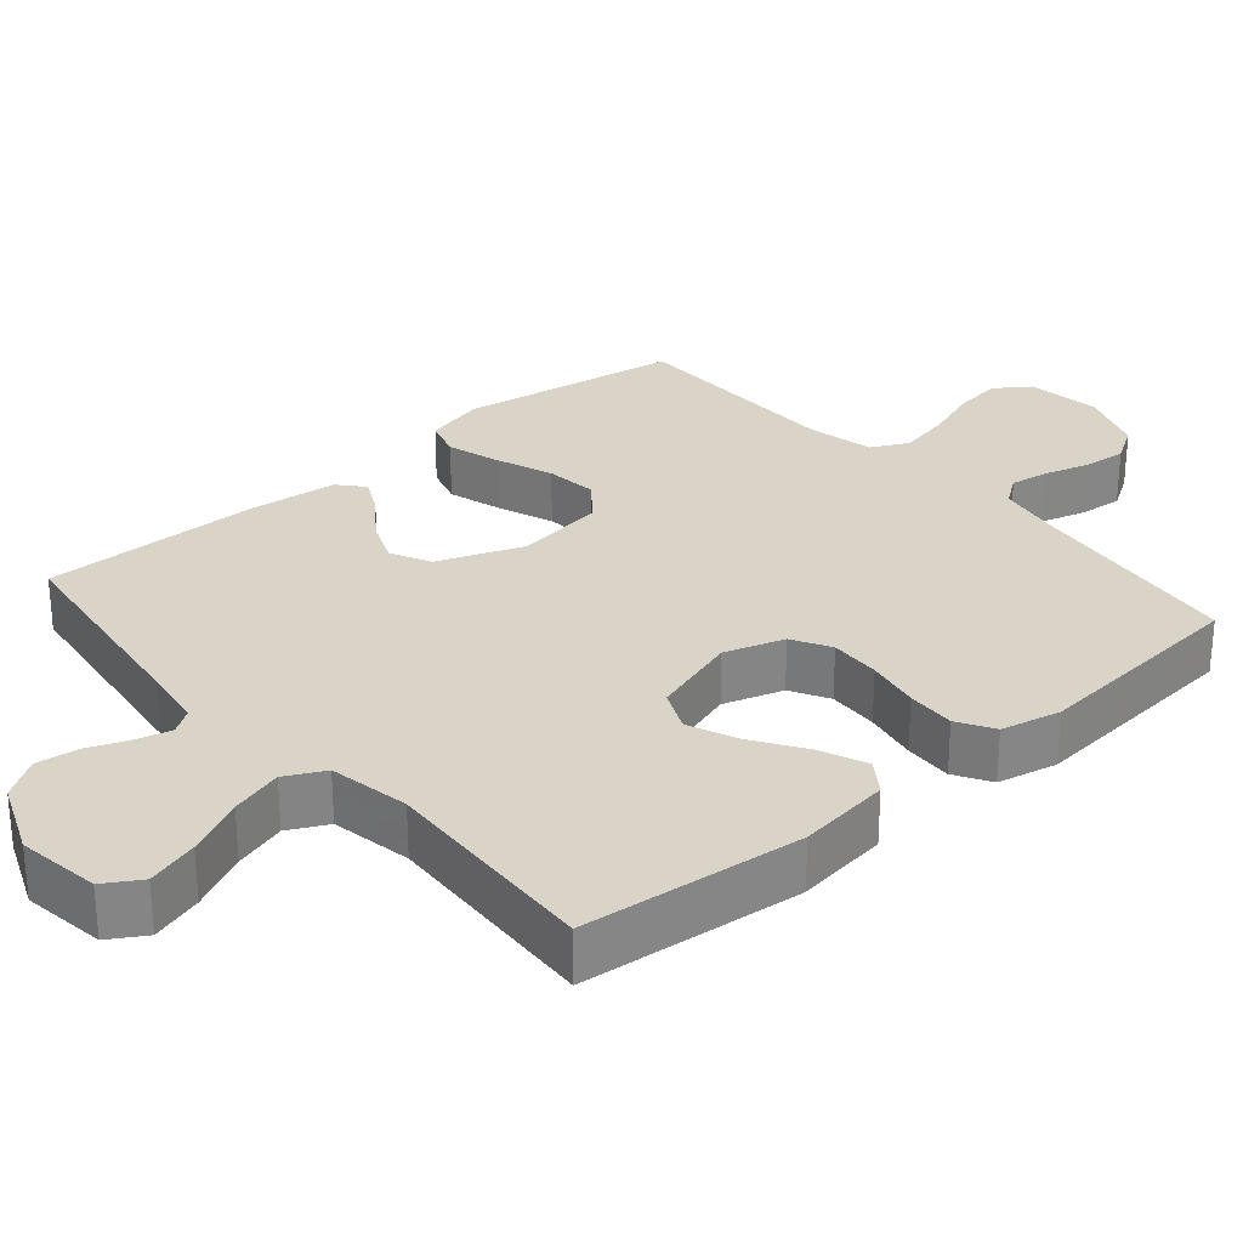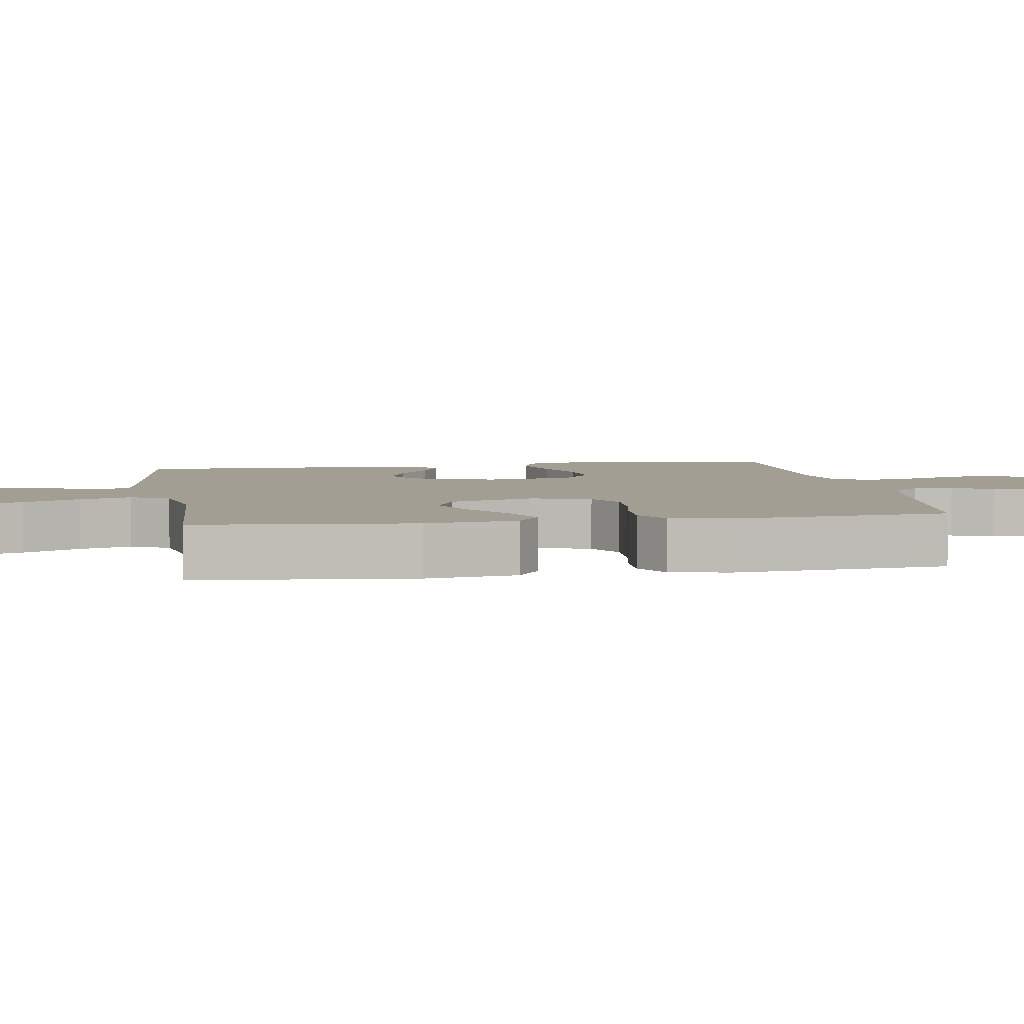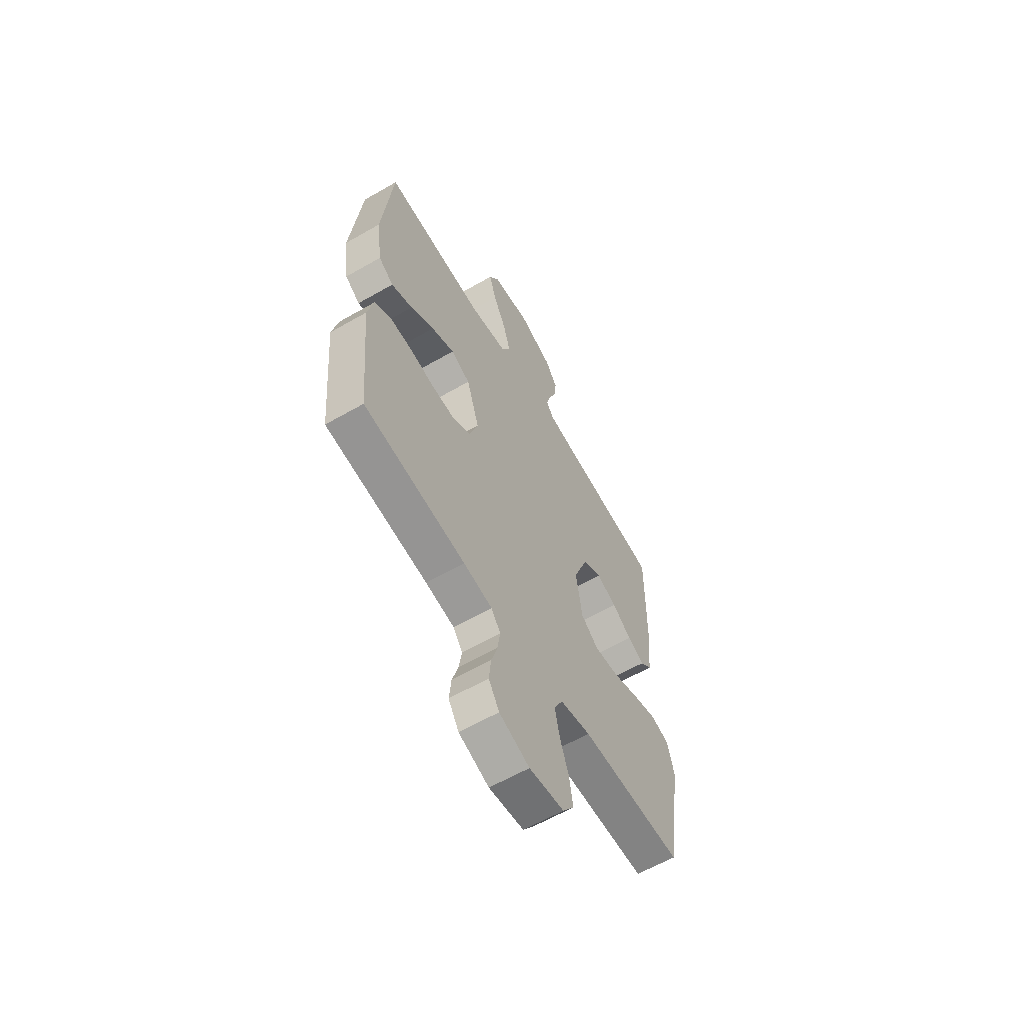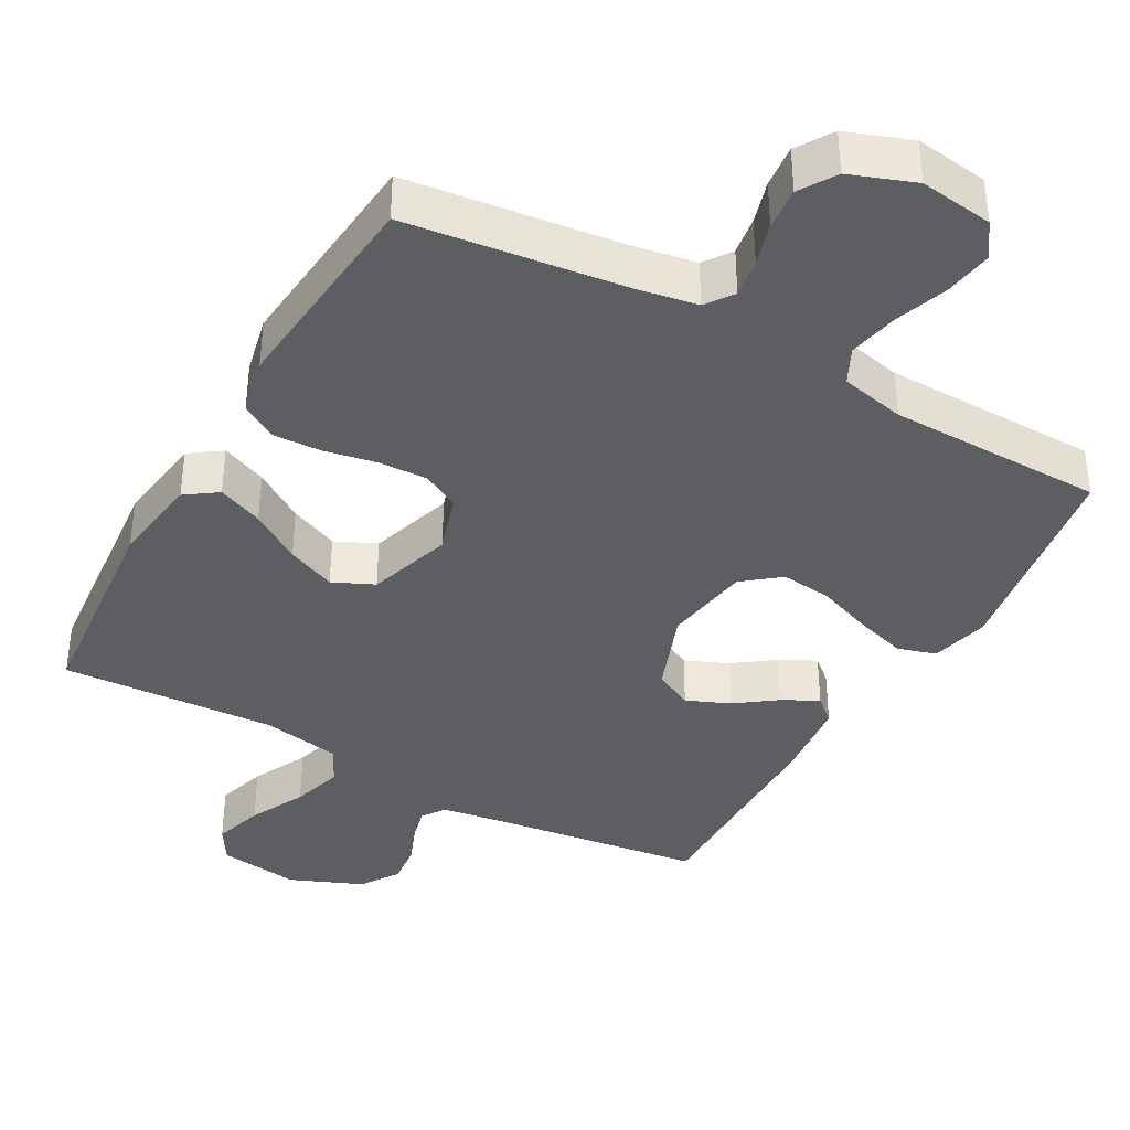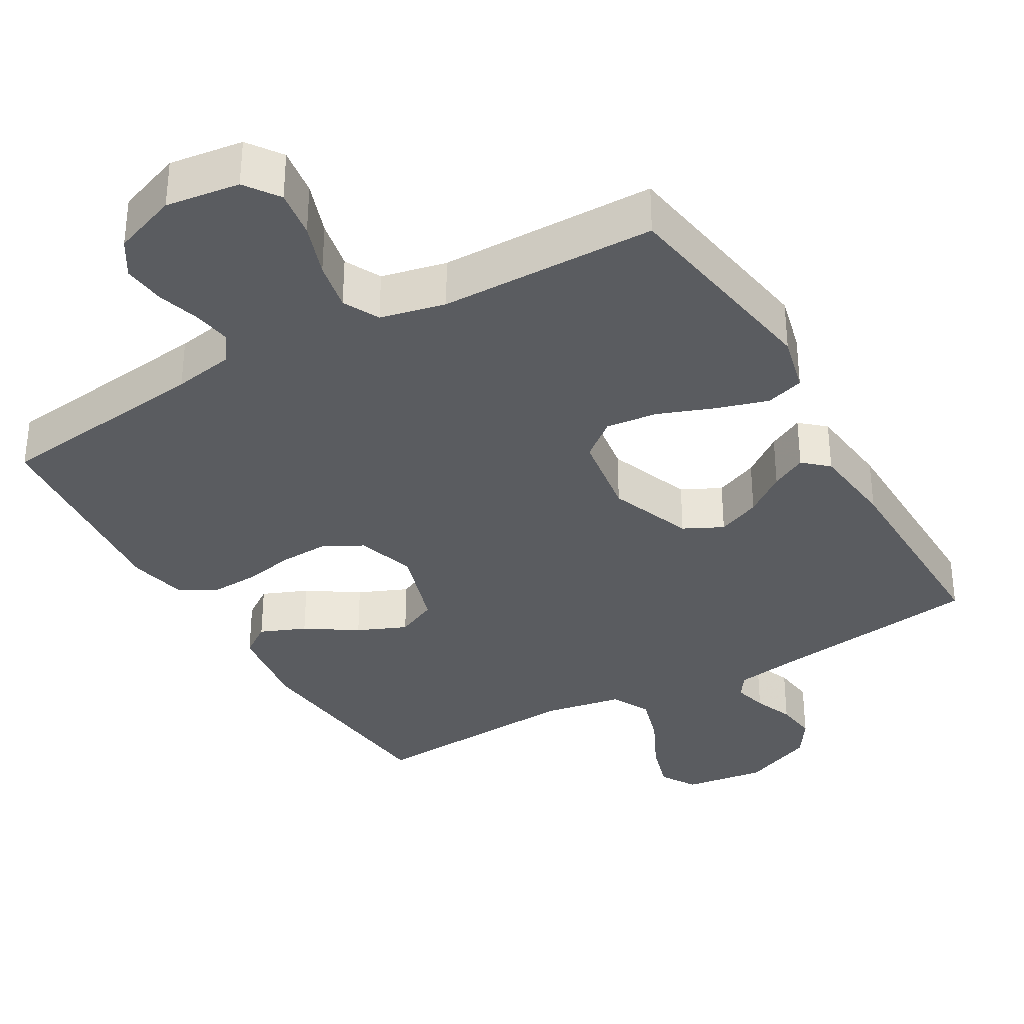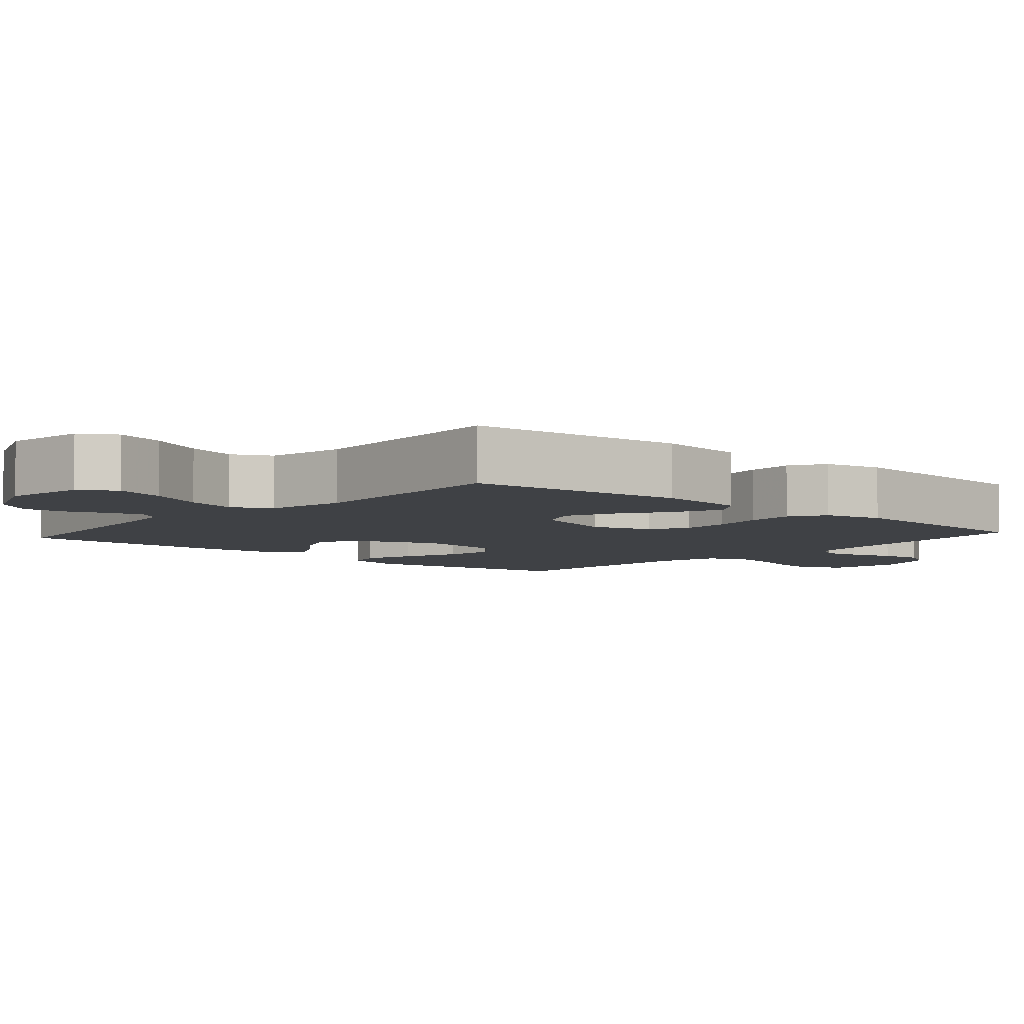
<metadata>
{"format":"obj","ext":"obj","renderer":"f3d","projection":"perspective","resolution":1024,"background":"white","views":[{"elev":28.7,"azim":49.3,"up":"+Y"},{"elev":5.0,"azim":80.6,"up":"+Y"},{"elev":-61.6,"azim":120.3,"up":"+Z"},{"elev":-38.4,"azim":150.7,"up":"+Y"},{"elev":-34.4,"azim":-149.9,"up":"+Y"},{"elev":-5.6,"azim":48.7,"up":"+Y"}]}
</metadata>
<code>
v -0.5 0.07 0.5
v -0.2 0.07 0.54
v -0.117 0.07 0.553
v -0.095 0.07 0.585
v -0.107 0.07 0.632
v -0.129 0.07 0.687
v -0.136 0.07 0.745
v -0.101 0.07 0.798
v 0 0.07 0.84
v 0.113 0.07 0.824
v 0.143 0.07 0.775
v 0.122 0.07 0.705
v 0.084 0.07 0.627
v 0.063 0.07 0.556
v 0.09 0.07 0.503
v 0.2 0.07 0.483
v 0.5 0.07 0.5
v 0.53 0.07 0.2
v 0.513 0.07 0.074
v 0.469 0.07 0.043
v 0.406 0.07 0.069
v 0.336 0.07 0.115
v 0.268 0.07 0.144
v 0.211 0.07 0.118
v 0.174 0.07 0
v 0.2 0.07 -0.081
v 0.252 0.07 -0.11
v 0.321 0.07 -0.107
v 0.394 0.07 -0.093
v 0.46 0.07 -0.09
v 0.509 0.07 -0.119
v 0.527 0.07 -0.2
v 0.5 0.07 -0.5
v 0.2 0.07 -0.537
v 0.115 0.07 -0.552
v 0.088 0.07 -0.59
v 0.096 0.07 -0.643
v 0.114 0.07 -0.703
v 0.12 0.07 -0.762
v 0.089 0.07 -0.812
v 0 0.07 -0.845
v -0.102 0.07 -0.831
v -0.135 0.07 -0.784
v -0.125 0.07 -0.717
v -0.099 0.07 -0.643
v -0.085 0.07 -0.574
v -0.11 0.07 -0.524
v -0.2 0.07 -0.504
v -0.5 0.07 -0.5
v -0.547 0.07 -0.2
v -0.527 0.07 -0.119
v -0.474 0.07 -0.103
v -0.402 0.07 -0.125
v -0.325 0.07 -0.154
v -0.254 0.07 -0.162
v -0.203 0.07 -0.121
v -0.185 0.07 0
v -0.229 0.07 0.116
v -0.283 0.07 0.143
v -0.343 0.07 0.118
v -0.4 0.07 0.076
v -0.449 0.07 0.051
v -0.483 0.07 0.081
v -0.496 0.07 0.2
v -0.5 0 0.5
v -0.2 0 0.54
v -0.117 0 0.553
v -0.095 0 0.585
v -0.107 0 0.632
v -0.129 0 0.687
v -0.136 0 0.745
v -0.101 0 0.798
v 0 0 0.84
v 0.113 0 0.824
v 0.143 0 0.775
v 0.122 0 0.705
v 0.084 0 0.627
v 0.063 0 0.556
v 0.09 0 0.503
v 0.2 0 0.483
v 0.5 0 0.5
v 0.53 0 0.2
v 0.513 0 0.074
v 0.469 0 0.043
v 0.406 0 0.069
v 0.336 0 0.115
v 0.268 0 0.144
v 0.211 0 0.118
v 0.174 0 0
v 0.2 0 -0.081
v 0.252 0 -0.11
v 0.321 0 -0.107
v 0.394 0 -0.093
v 0.46 0 -0.09
v 0.509 0 -0.119
v 0.527 0 -0.2
v 0.5 0 -0.5
v 0.2 0 -0.537
v 0.115 0 -0.552
v 0.088 0 -0.59
v 0.096 0 -0.643
v 0.114 0 -0.703
v 0.12 0 -0.762
v 0.089 0 -0.812
v 0 0 -0.845
v -0.102 0 -0.831
v -0.135 0 -0.784
v -0.125 0 -0.717
v -0.099 0 -0.643
v -0.085 0 -0.574
v -0.11 0 -0.524
v -0.2 0 -0.504
v -0.5 0 -0.5
v -0.547 0 -0.2
v -0.527 0 -0.119
v -0.474 0 -0.103
v -0.402 0 -0.125
v -0.325 0 -0.154
v -0.254 0 -0.162
v -0.203 0 -0.121
v -0.185 0 0
v -0.229 0 0.116
v -0.283 0 0.143
v -0.343 0 0.118
v -0.4 0 0.076
v -0.449 0 0.051
v -0.483 0 0.081
v -0.496 0 0.2
f 64 1 2
f 63 64 2
f 62 63 2
f 61 62 2
f 60 61 2
f 59 60 2 3
f 58 59 3 4
f 57 58 4
f 56 57 4
f 52 53 54
f 51 52 54
f 50 51 54
f 49 50 54
f 48 49 54
f 47 48 54 55
f 46 47 55 56
f 43 44 45
f 42 43 45
f 41 42 45
f 40 41 45
f 39 40 45
f 38 39 45
f 37 38 45
f 36 37 45 46
f 46 56 4
f 36 46 4
f 35 36 4
f 32 33 34
f 31 32 34
f 30 31 34
f 29 30 34
f 28 29 34
f 27 28 34 35
f 20 21 22
f 19 20 22
f 18 19 22
f 17 18 22
f 16 17 22
f 15 16 22 23
f 14 15 23 24
f 11 12 13
f 10 11 13
f 9 10 13
f 8 9 13
f 7 8 13
f 6 7 13
f 5 6 13
f 4 5 13 14
f 26 27 35
f 25 26 35 4
f 4 14 24 25
f 66 65 128
f 66 128 127
f 66 127 126
f 66 126 125
f 66 125 124
f 67 66 124 123
f 68 67 123 122
f 68 122 121
f 68 121 120
f 118 117 116
f 118 116 115
f 118 115 114
f 118 114 113
f 118 113 112
f 119 118 112 111
f 120 119 111 110
f 109 108 107
f 109 107 106
f 109 106 105
f 109 105 104
f 109 104 103
f 109 103 102
f 109 102 101
f 110 109 101 100
f 68 120 110
f 68 110 100
f 68 100 99
f 98 97 96
f 98 96 95
f 98 95 94
f 98 94 93
f 98 93 92
f 99 98 92 91
f 86 85 84
f 86 84 83
f 86 83 82
f 86 82 81
f 86 81 80
f 87 86 80 79
f 88 87 79 78
f 77 76 75
f 77 75 74
f 77 74 73
f 77 73 72
f 77 72 71
f 77 71 70
f 77 70 69
f 78 77 69 68
f 99 91 90
f 68 99 90 89
f 89 88 78 68
f 1 65 66 2
f 2 66 67 3
f 3 67 68 4
f 4 68 69 5
f 5 69 70 6
f 6 70 71 7
f 7 71 72 8
f 8 72 73 9
f 9 73 74 10
f 10 74 75 11
f 11 75 76 12
f 12 76 77 13
f 13 77 78 14
f 14 78 79 15
f 15 79 80 16
f 16 80 81 17
f 17 81 82 18
f 18 82 83 19
f 19 83 84 20
f 20 84 85 21
f 21 85 86 22
f 22 86 87 23
f 23 87 88 24
f 24 88 89 25
f 25 89 90 26
f 26 90 91 27
f 27 91 92 28
f 28 92 93 29
f 29 93 94 30
f 30 94 95 31
f 31 95 96 32
f 32 96 97 33
f 33 97 98 34
f 34 98 99 35
f 35 99 100 36
f 36 100 101 37
f 37 101 102 38
f 38 102 103 39
f 39 103 104 40
f 40 104 105 41
f 41 105 106 42
f 42 106 107 43
f 43 107 108 44
f 44 108 109 45
f 45 109 110 46
f 46 110 111 47
f 47 111 112 48
f 48 112 113 49
f 49 113 114 50
f 50 114 115 51
f 51 115 116 52
f 52 116 117 53
f 53 117 118 54
f 54 118 119 55
f 55 119 120 56
f 56 120 121 57
f 57 121 122 58
f 58 122 123 59
f 59 123 124 60
f 60 124 125 61
f 61 125 126 62
f 62 126 127 63
f 63 127 128 64
f 64 128 65 1

</code>
